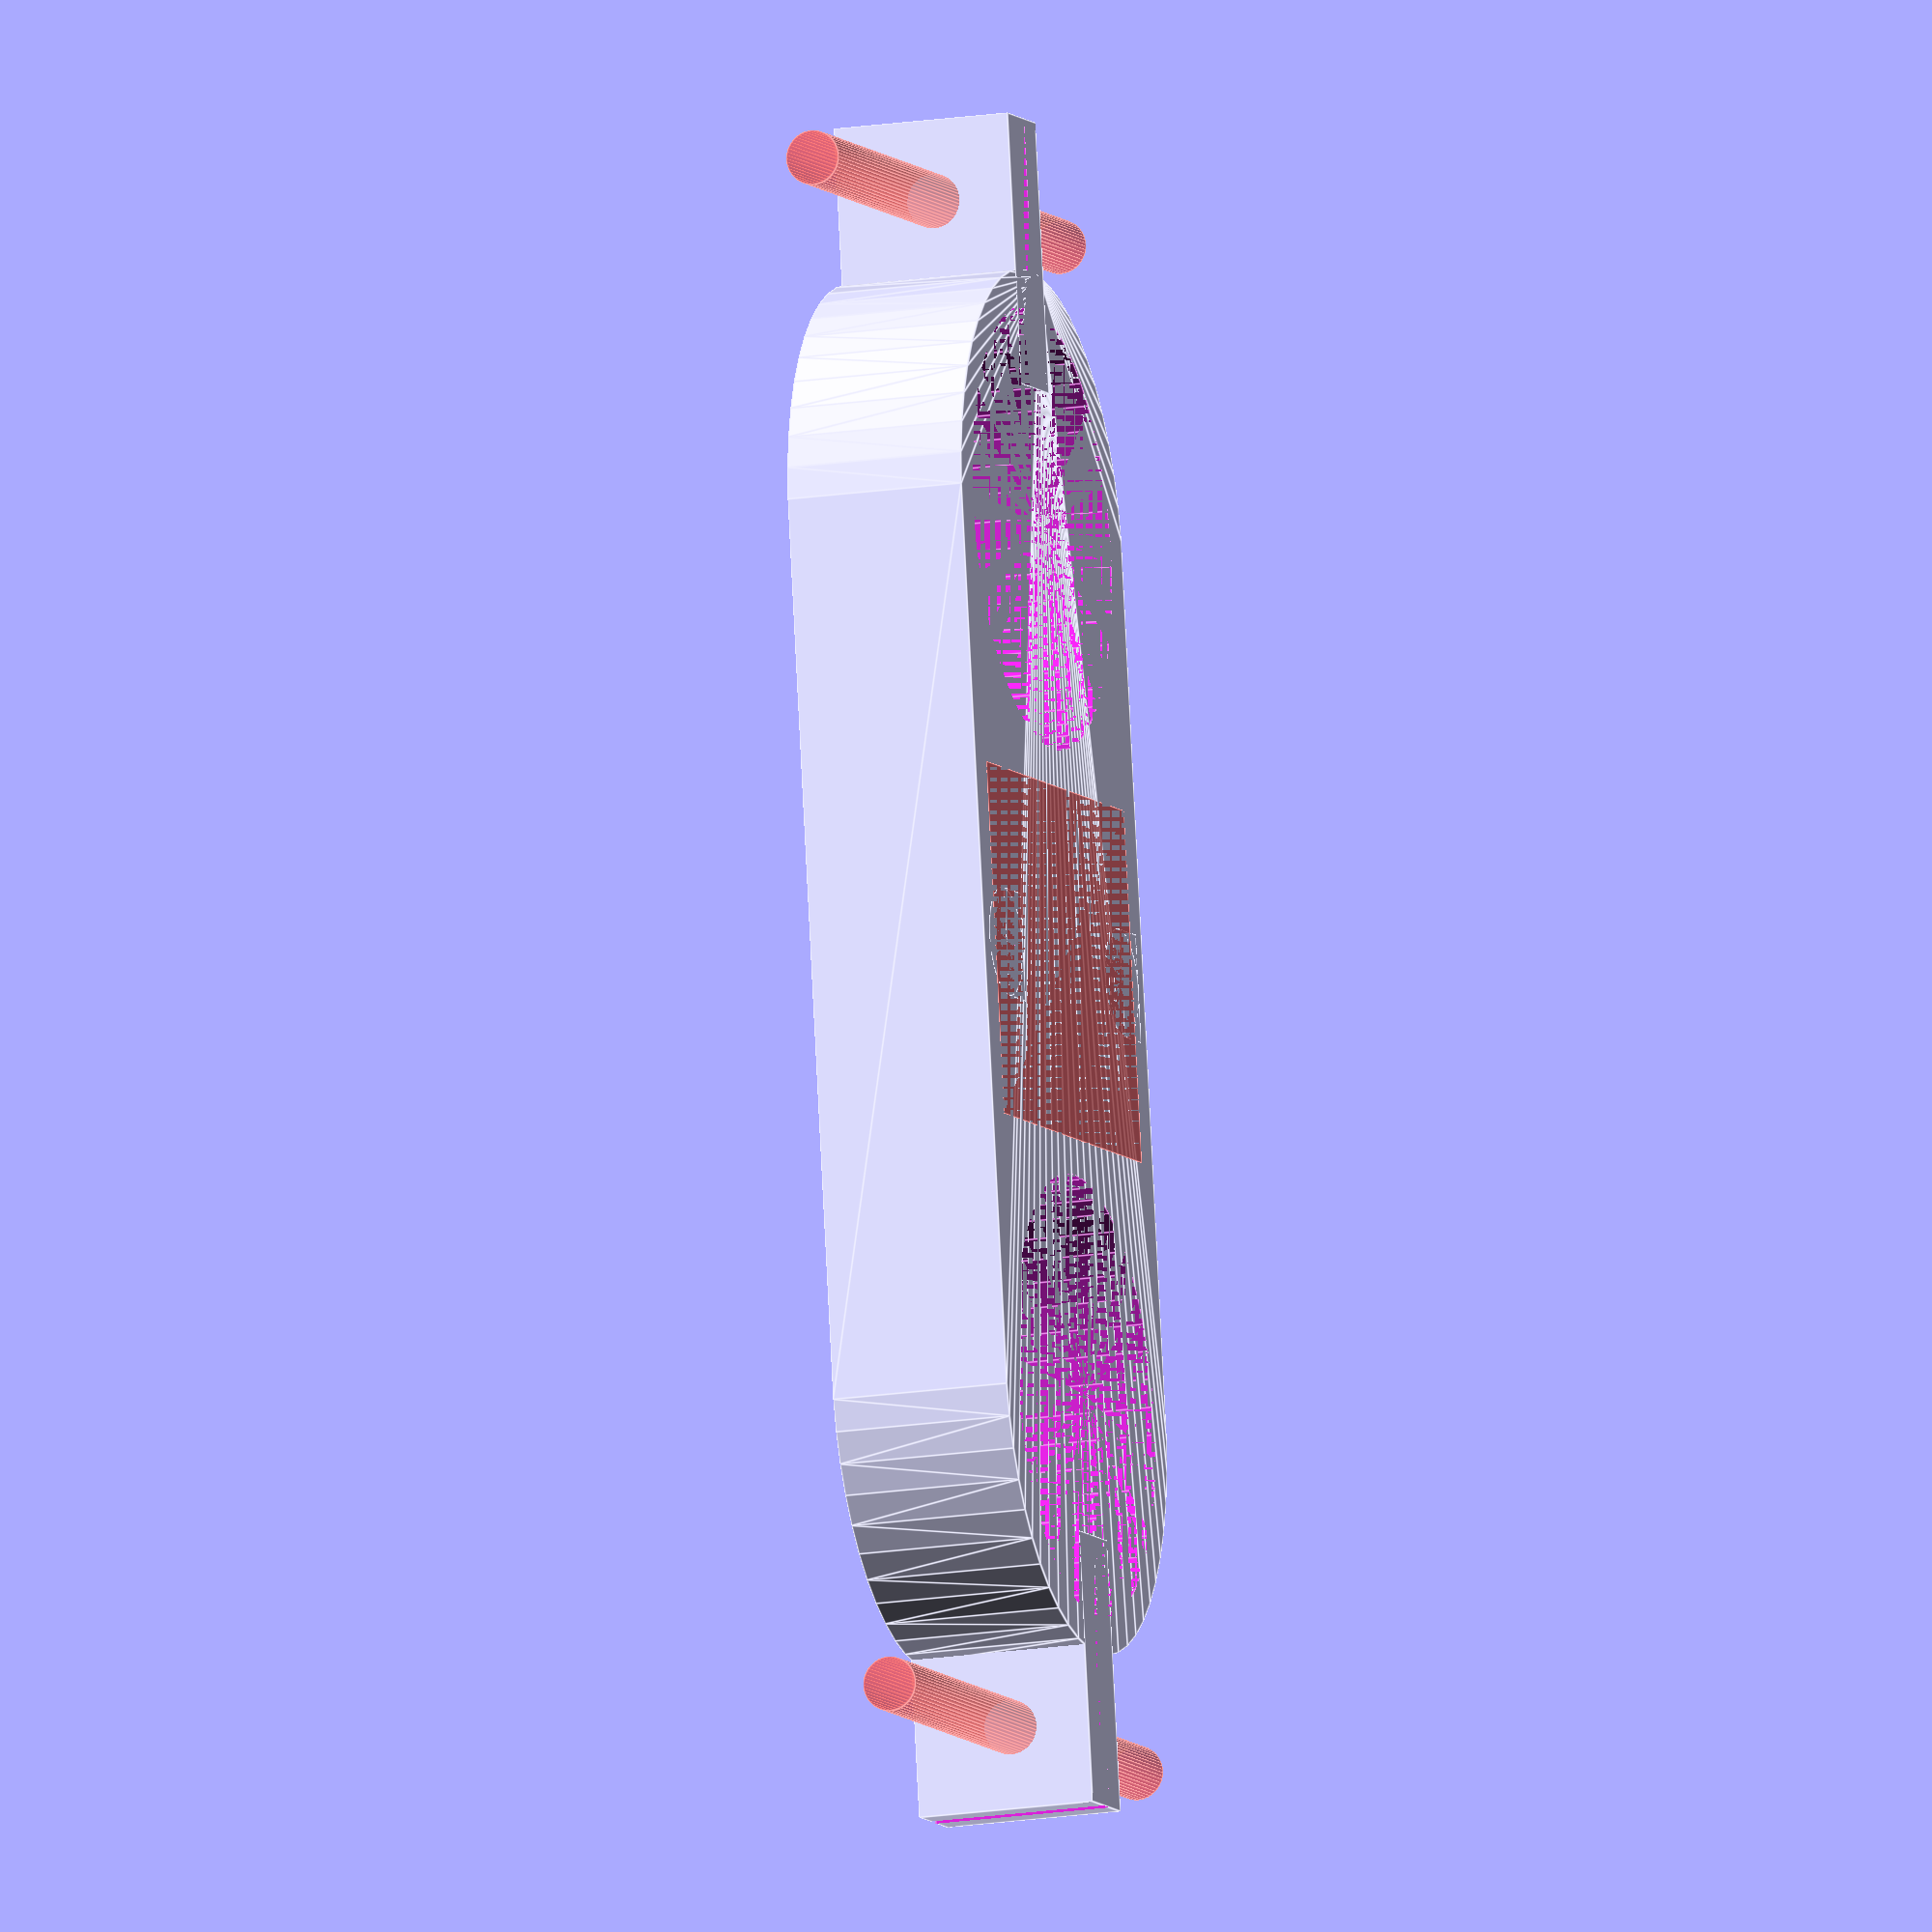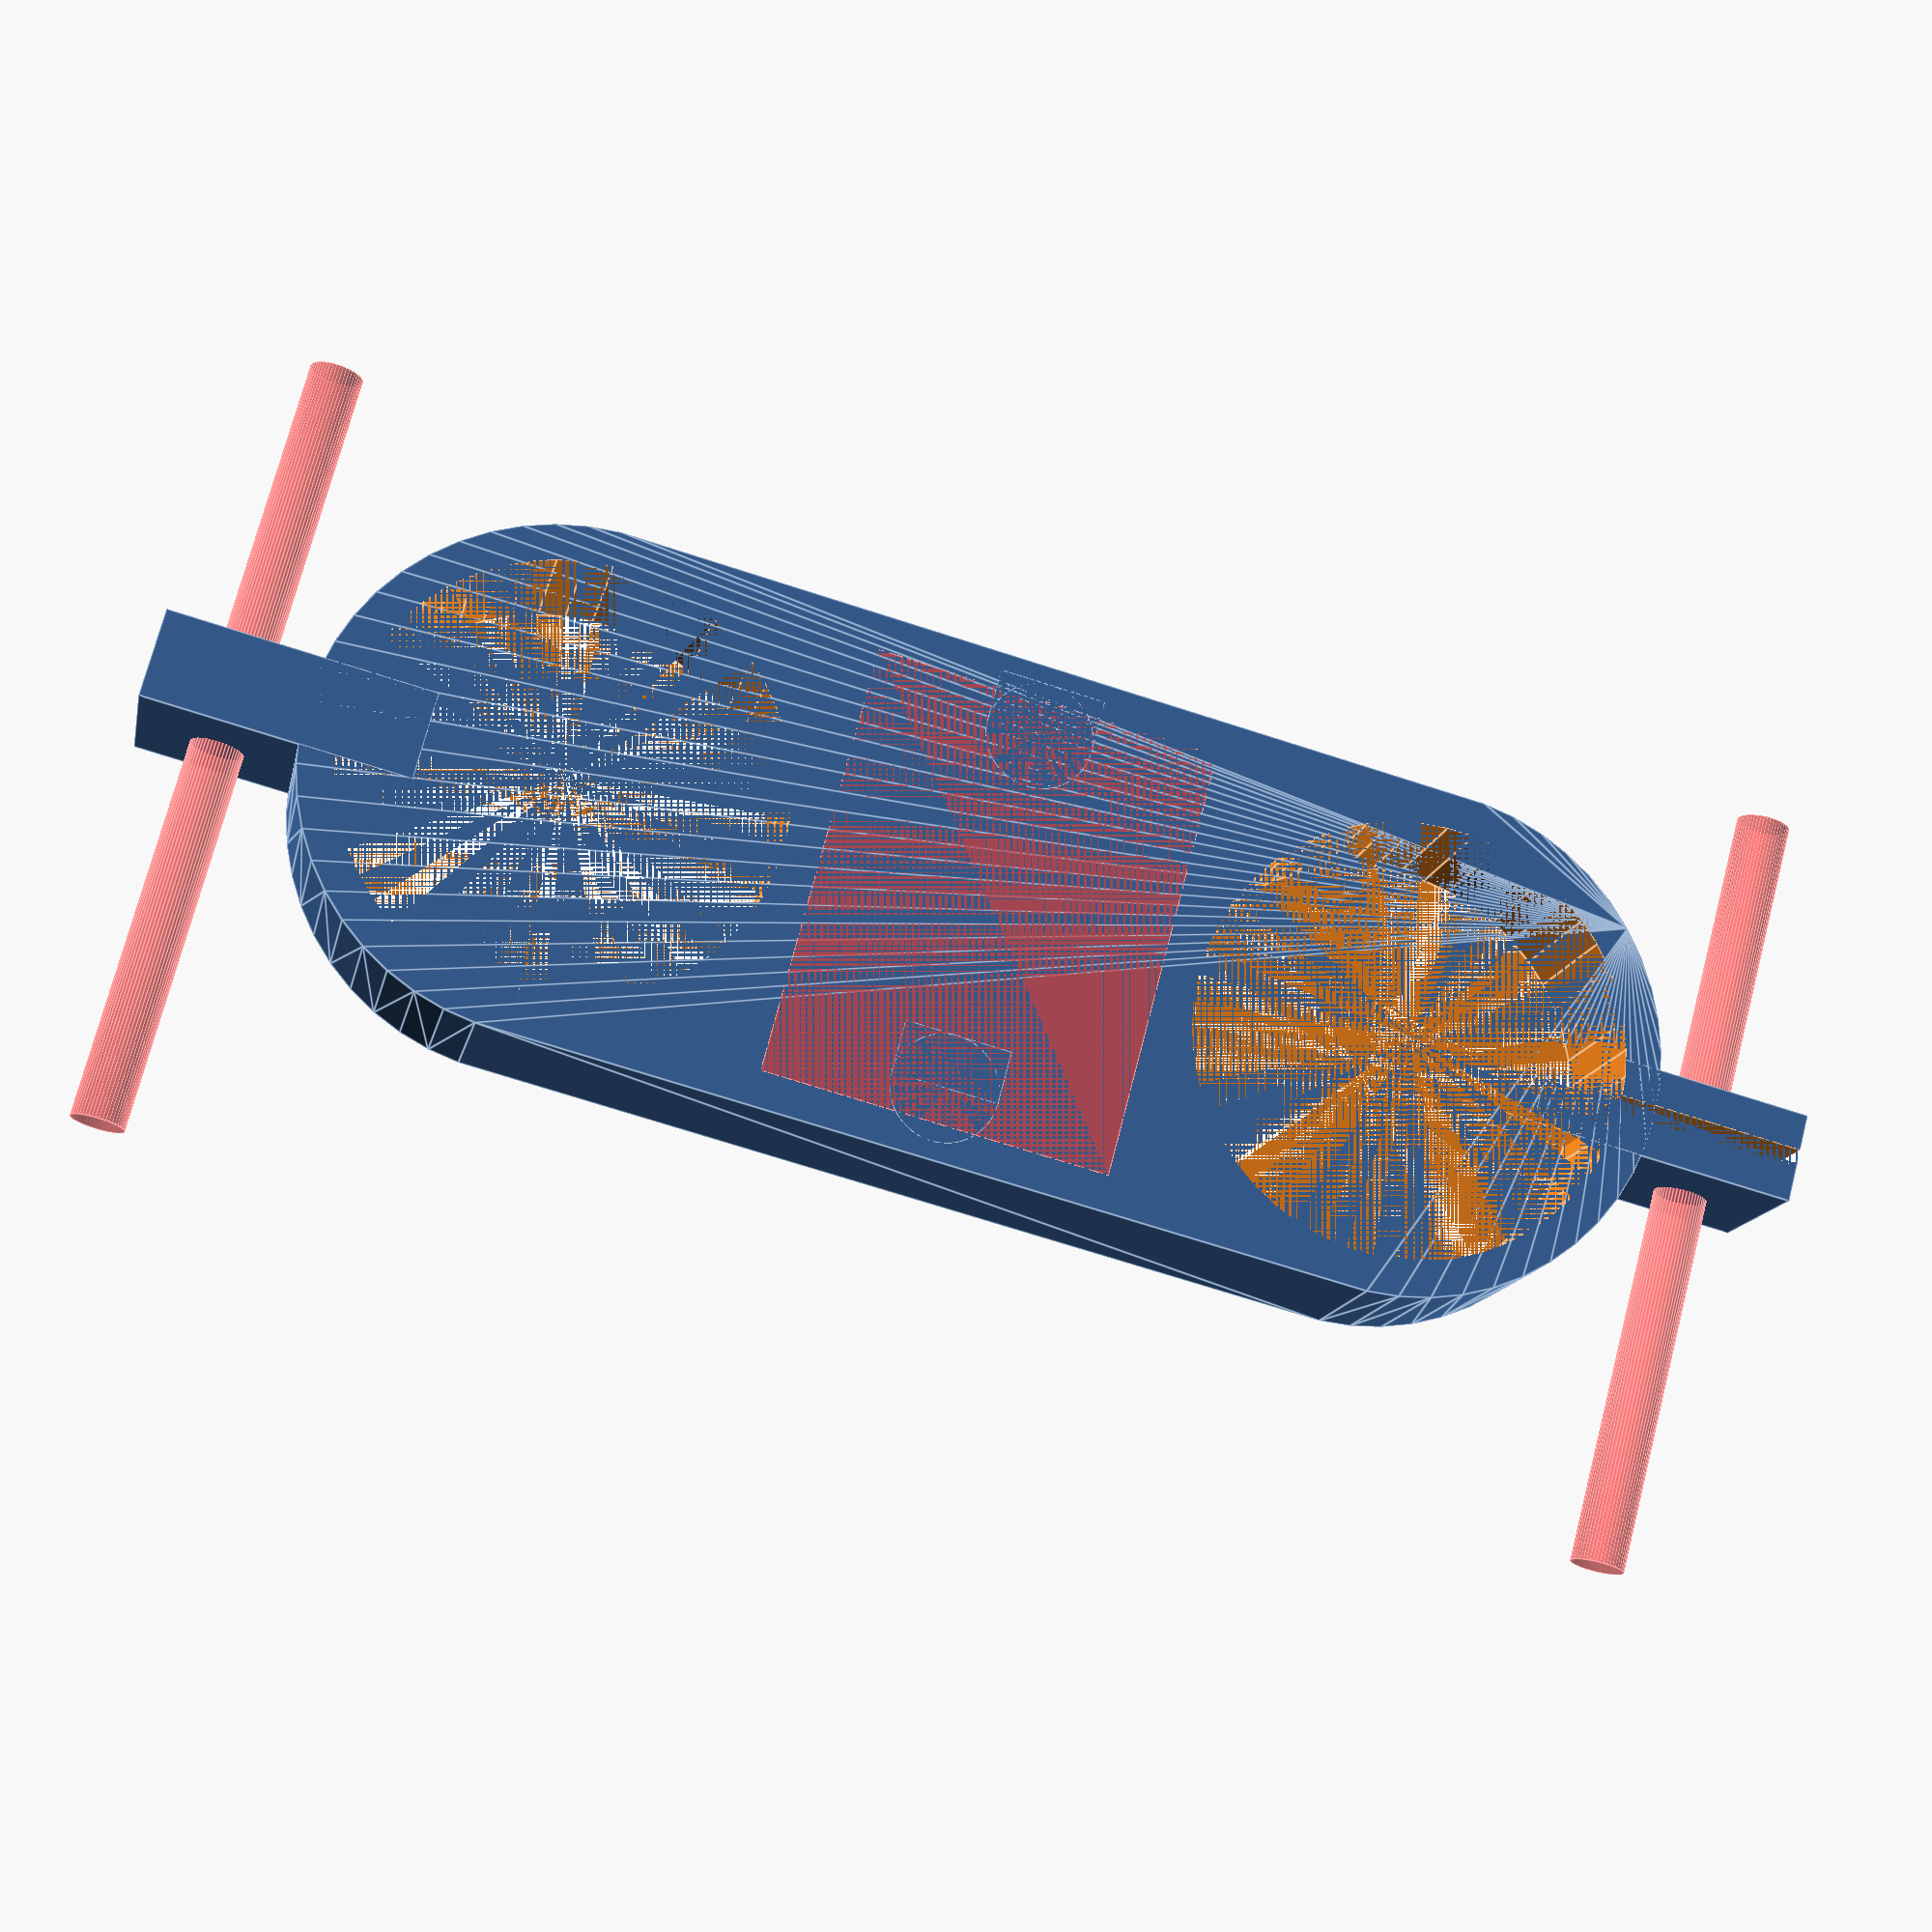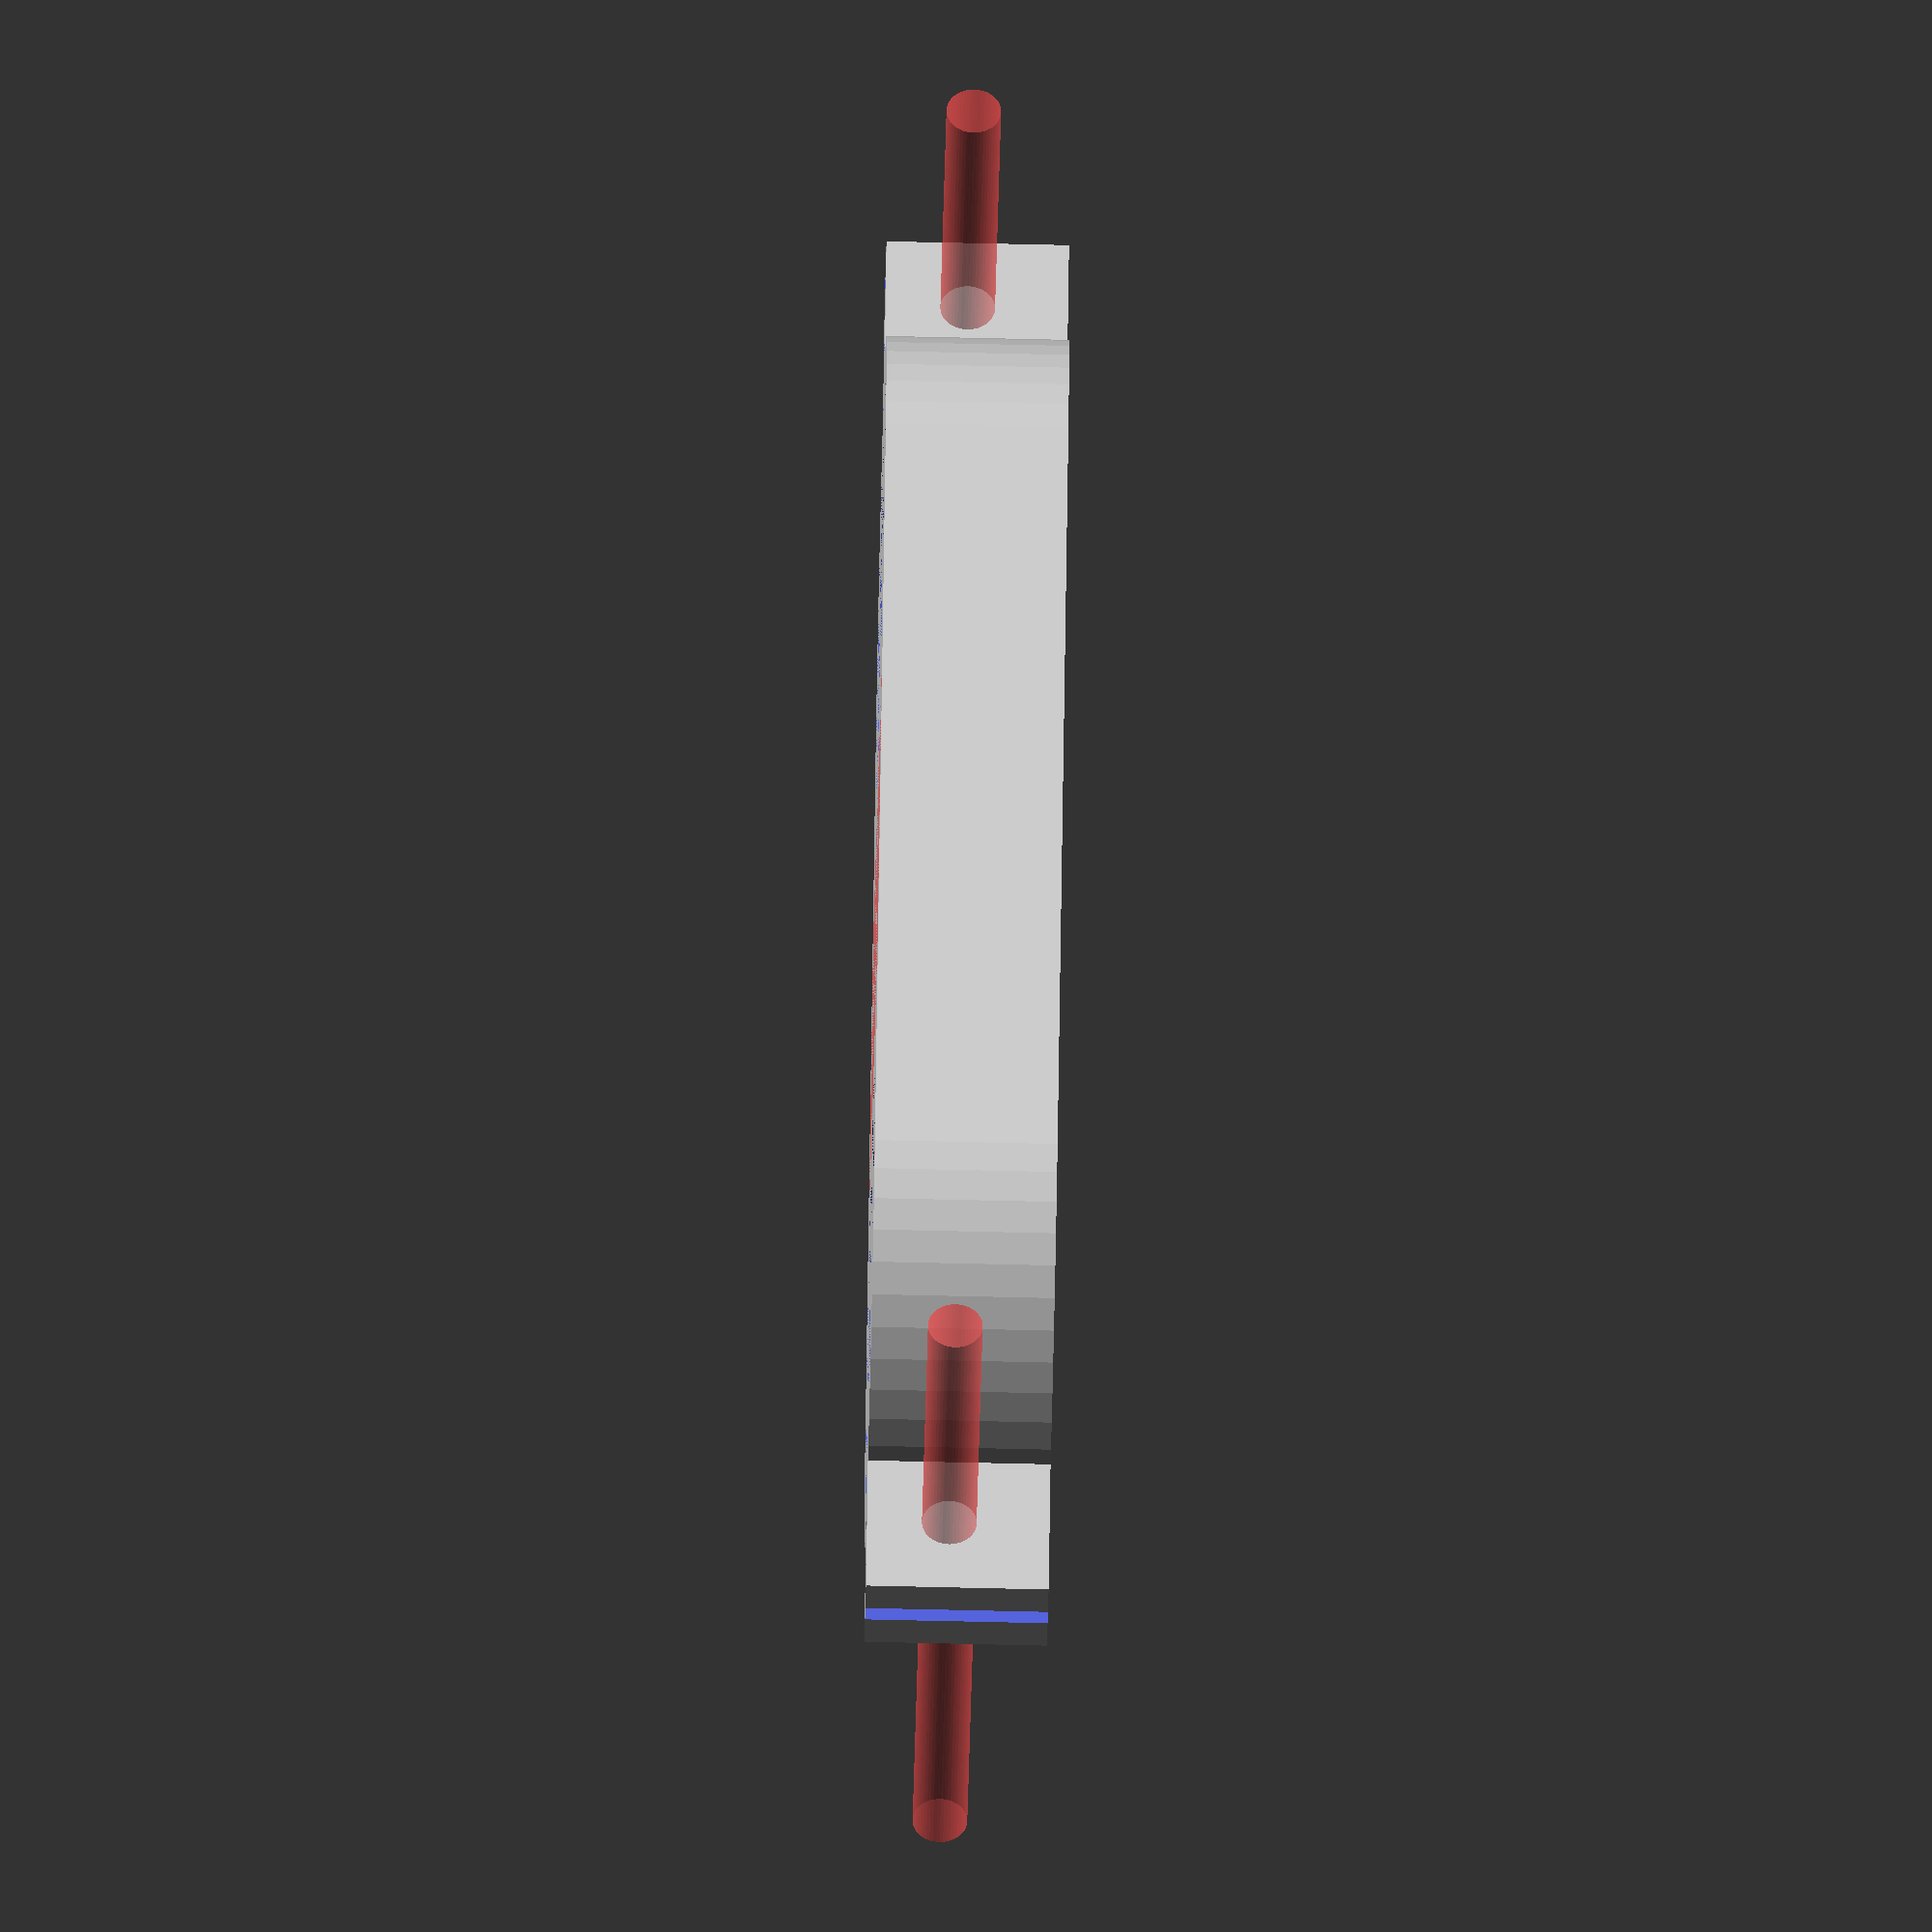
<openscad>
//27

$fn=50;

HH=10;//HH=48;
BOX=48;
WALL=2;

SBHT=5;
SBLEN=15;

MD=24.5;

CUTWID=1;


module body1() {
    // main body external
    hull() {
        for (qq=[-1,1]) {
            translate([qq*BOX/2,0,0])
                cylinder(HH, d=MD+WALL*2);
        }
    }
    for (qq=[-1,1]) {
        // TODO const 1.6
        translate([qq*MD*1.6,0,0]) translate([-SBLEN/2,-SBHT/2,0]) cube([SBLEN,SBHT,HH]);
    }
}

module body2() {
    // main body cutouts
    for (qq=[-1,1]) {
        translate([qq*BOX/2,0,0]) cylinder(HH, d=MD);
        #translate([0,0,0]) translate([-((MD-5)/2),-((MD)/2),0]) cube([MD-5,MD,HH]);
        // cutter
        translate([qq*40,0,0]) translate([-10,-CUTWID/2,0]) cube([20,CUTWID,HH]);
        
        // screw holes
        // TODO add loop to add multiple screw holes
        # translate([qq*(MD*1.6+3),0,3])
            translate([0,20,3/2]) rotate([90,0,0]) cylinder(44,d=3);
    }
}

module body3() {
    // main body add-ins after cutout
    // bolthole
    for (qq=[-1,1]) {
        translate([0,qq*MD/2-WALL*qq,0]) {
            difference() {
                union() {
                    translate([-3,0,0]) cube([6,3,HH]);
                    cylinder(HH,d=6);
                }
                cylinder(HH,d=3);
            }
        }
    }
}

module body3old() {
    // main body add-ins after cutout
    // bolthole
    for (qq=[-1,1]) {
        translate([0,qq*MD/2-WALL*qq,0]) {
            difference() {
                translate([-3,-3,0]) cube([6,6,HH]);
                cylinder(HH,d=3);
            }
        }
    }
}


module body() {
    difference() {
        body1();
        body2();
    }
    body3();
}


body();
</openscad>
<views>
elev=196.4 azim=99.2 roll=71.8 proj=o view=edges
elev=13.5 azim=14.8 roll=349.2 proj=p view=edges
elev=69.8 azim=238.2 roll=268.7 proj=o view=solid
</views>
